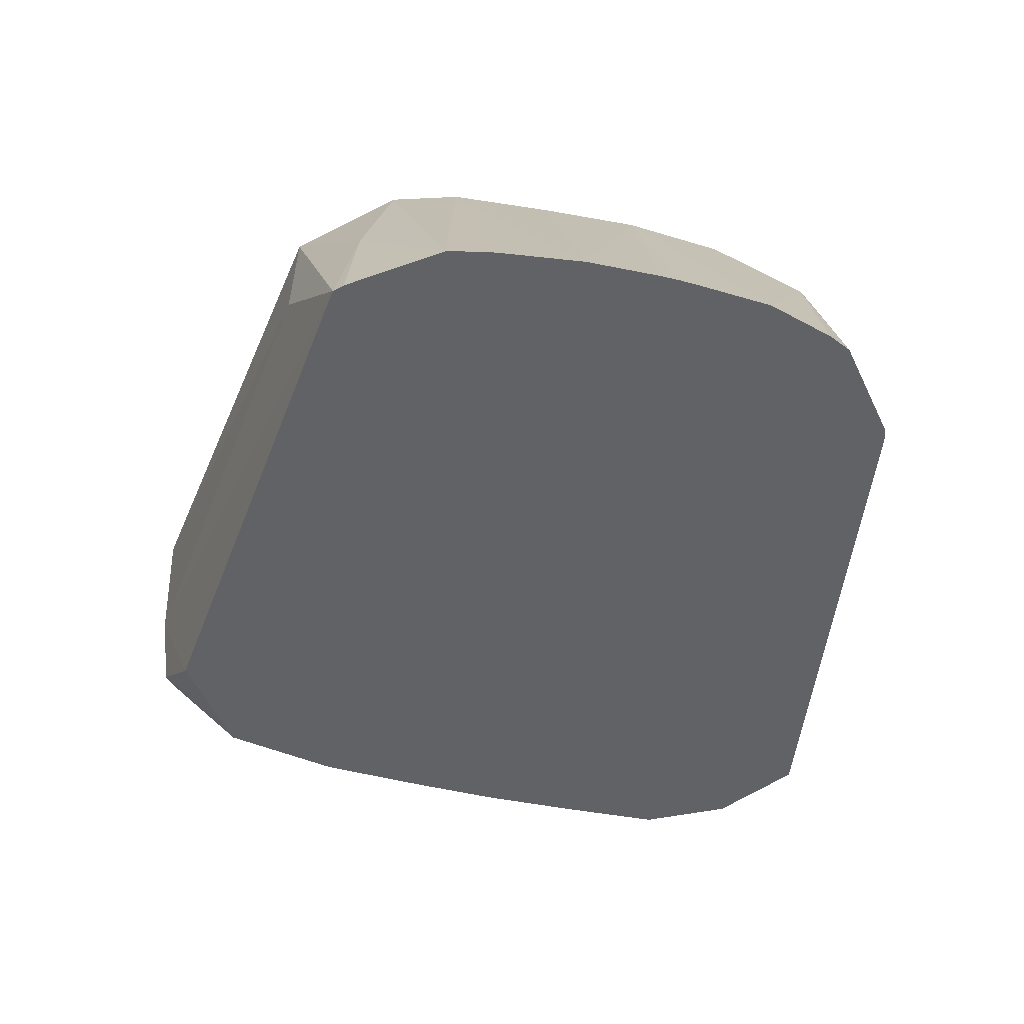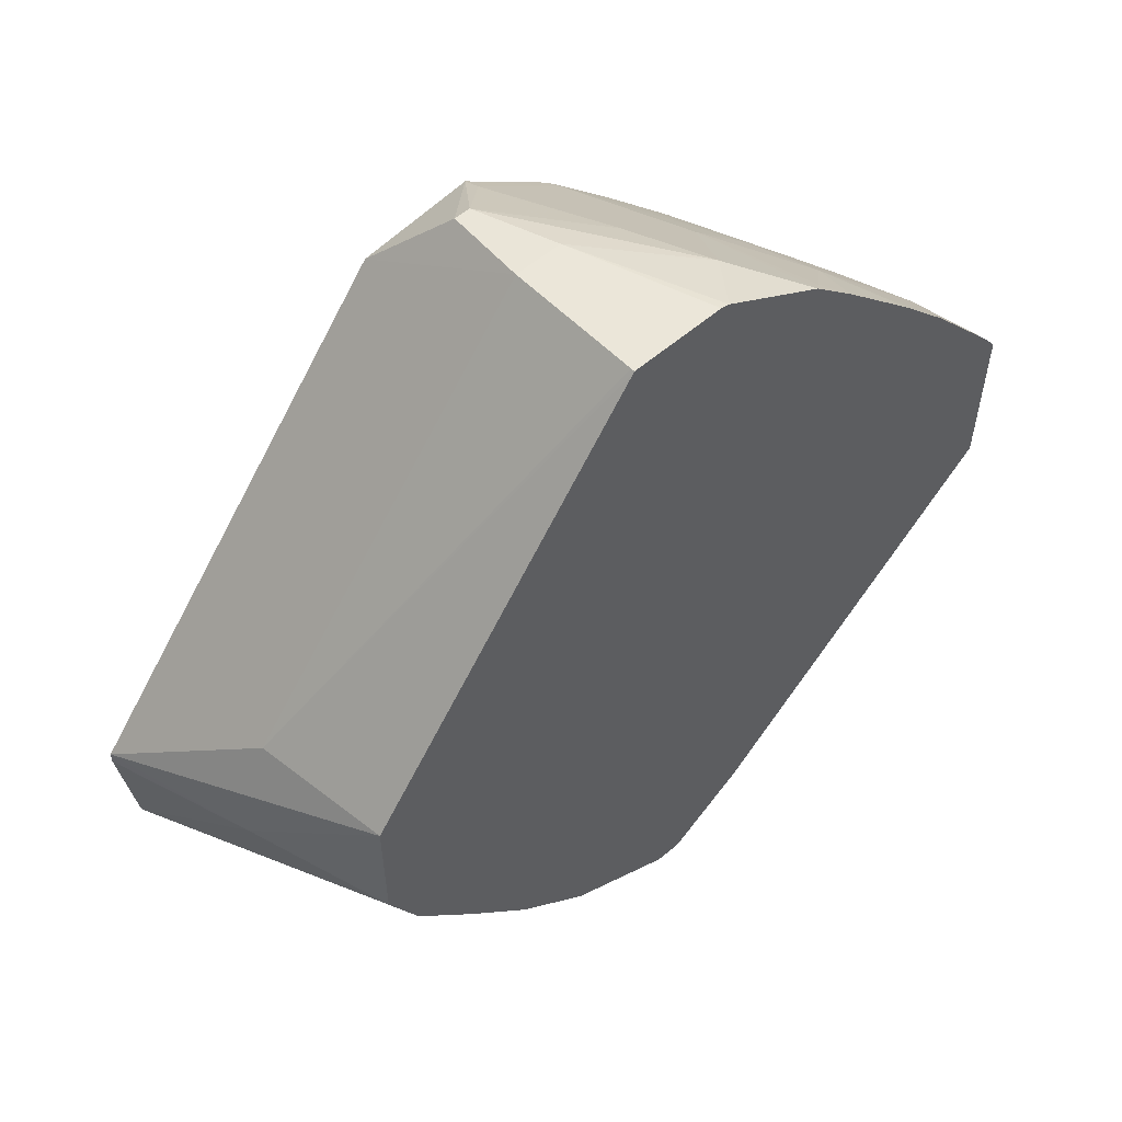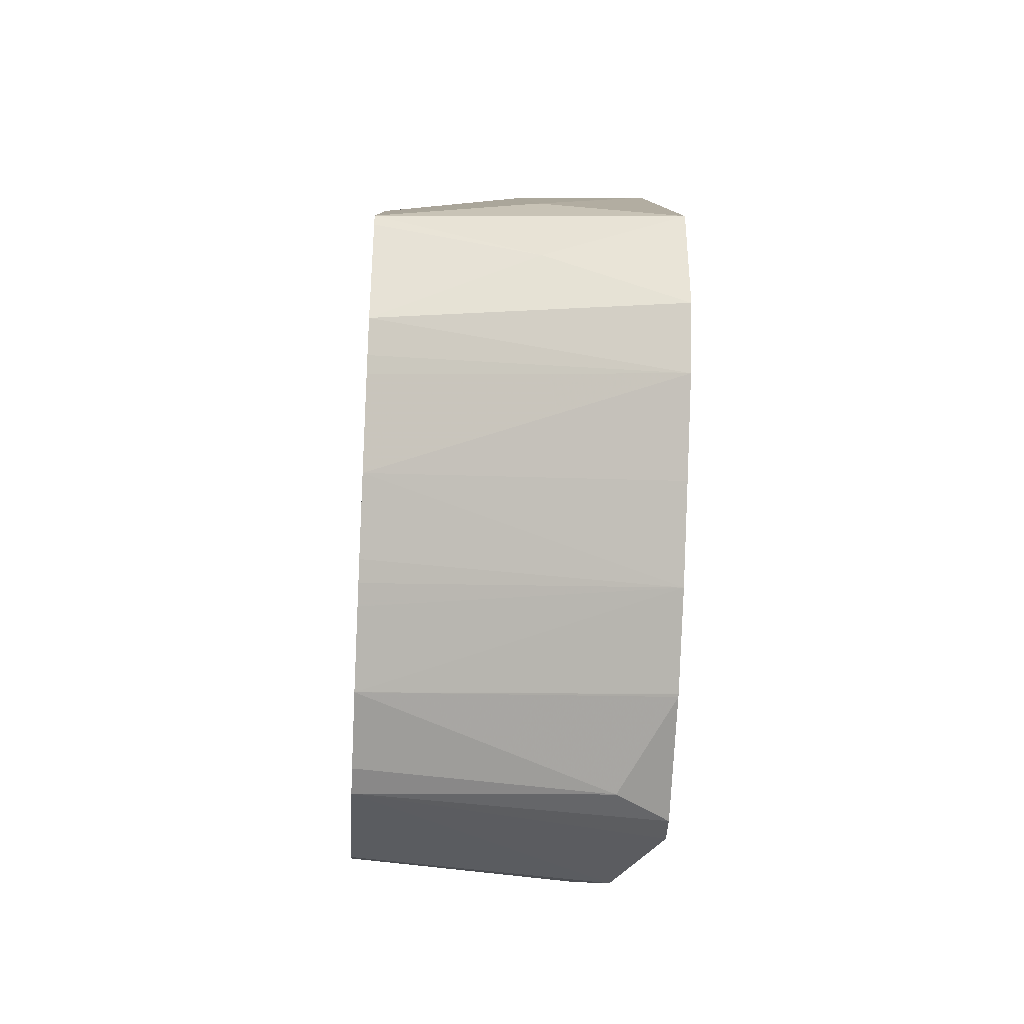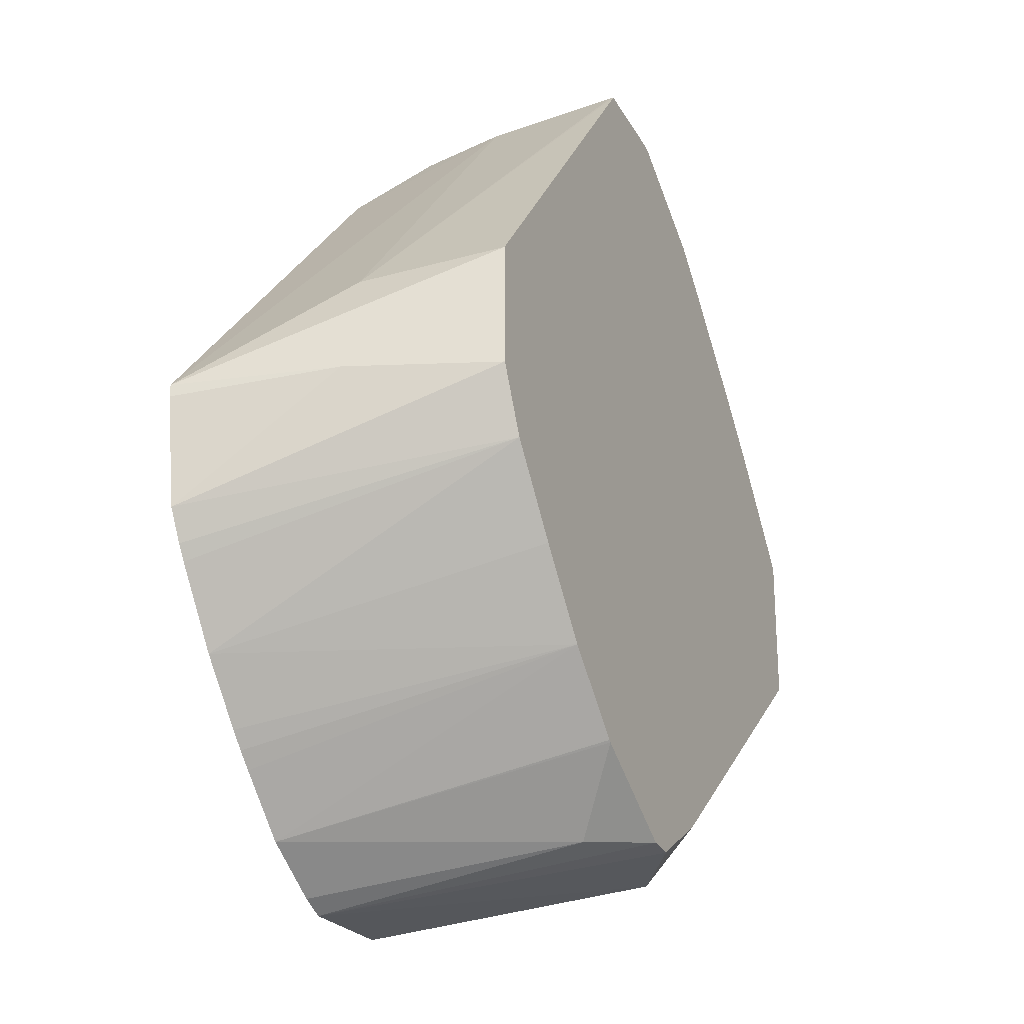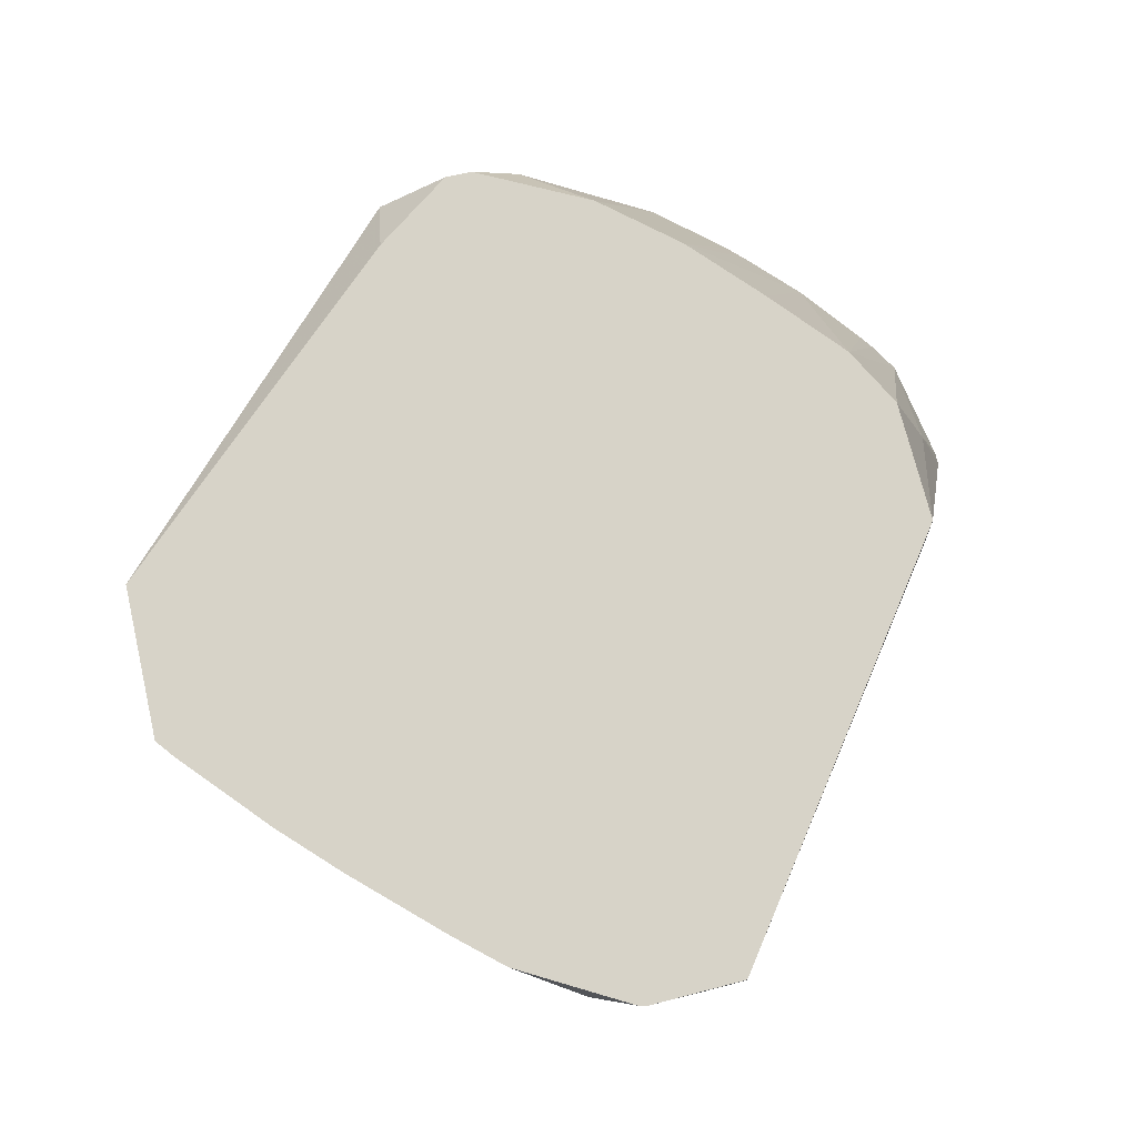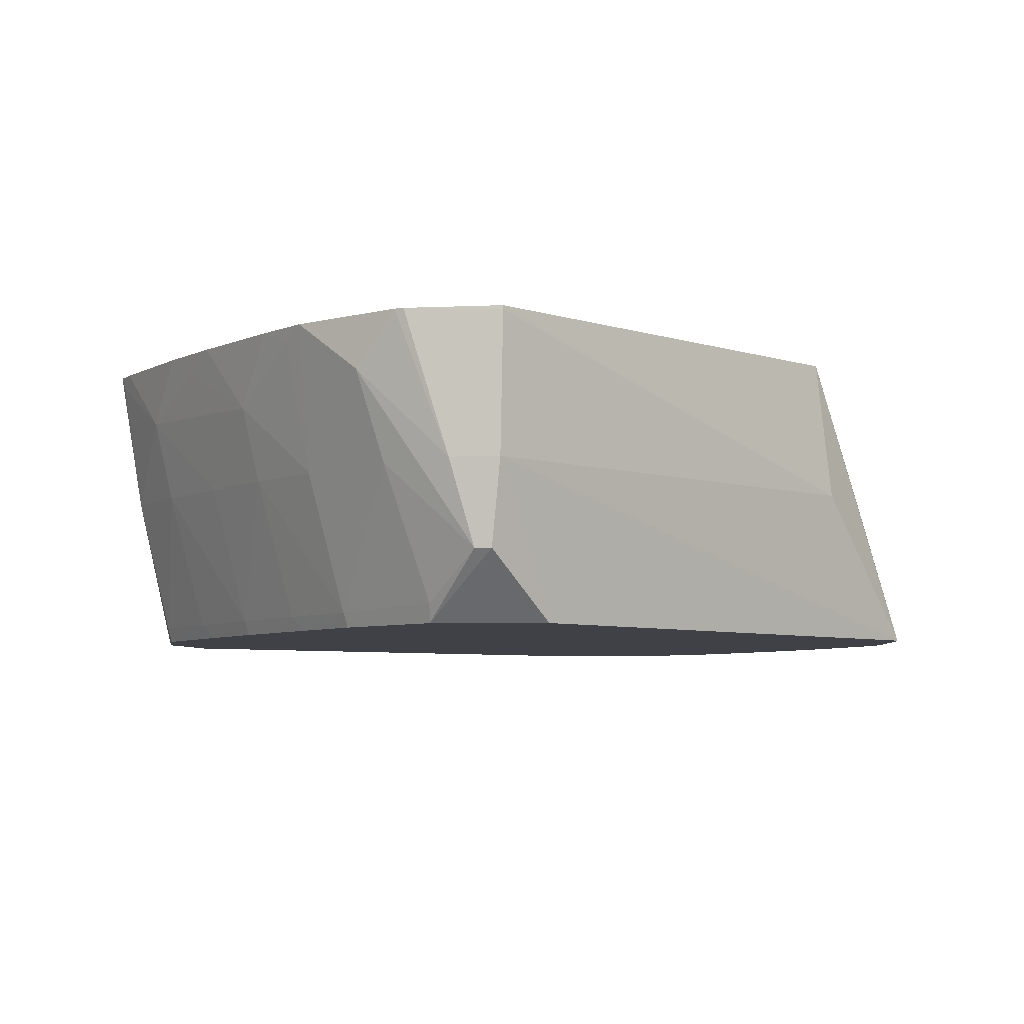
<metadata>
{"format":"obj","ext":"obj","renderer":"f3d","projection":"perspective","resolution":1024,"background":"white","views":[{"elev":-50.7,"azim":-59.7,"up":"+Z"},{"elev":54.0,"azim":-42.7,"up":"+Y"},{"elev":-43.4,"azim":-93.2,"up":"+Y"},{"elev":-28.6,"azim":-65.9,"up":"+Y"},{"elev":76.7,"azim":166.0,"up":"+Z"},{"elev":-6.0,"azim":-171.7,"up":"+Z"}]}
</metadata>
<code>
v 0.03982 0.04791 -0.0322
v 0.04105 0.04841 -0.02772
v 0.03982 0.04827 -0.0322
v 0.04031 0.04481 -0.0322
v 0.04239 0.04827 -0.02356
v 0.04234 0.05189 -0.02356
v 0.0419 0.05162 -0.02772
v 0.0509 0.06291 -0.02772
v 0.04984 0.06064 -0.0322
v 0.04332 0.04646 -0.02356
v 0.04081 0.04396 -0.0322
v 0.0508 0.06308 -0.02356
v 0.05079 0.06308 -0.02367
v 0.05359 0.0631 -0.02356
v 0.05234 0.06291 -0.02772
v 0.05117 0.06268 -0.03023
v 0.05319 0.06106 -0.0322
v 0.04109 0.04355 -0.0322
v 0.04261 0.04155 -0.0322
v 0.04519 0.04423 -0.02356
v 0.05385 0.06304 -0.02356
v 0.0536 0.06308 -0.02372
v 0.05508 0.0624 -0.0251
v 0.05165 0.06268 -0.03023
v 0.05371 0.06068 -0.0322
v 0.05316 0.06131 -0.03165
v 0.04409 0.03996 -0.0322
v 0.0471 0.04209 -0.02356
v 0.05703 0.06119 -0.02356
v 0.05436 0.06199 -0.02772
v 0.057 0.05996 -0.02772
v 0.05611 0.05916 -0.03176
v 0.056 0.05905 -0.0322
v 0.04452 0.03953 -0.0322
v 0.04496 0.03913 -0.0322
v 0.04659 0.03768 -0.0322
v 0.04925 0.04021 -0.02356
v 0.05836 0.05998 -0.02356
v 0.05753 0.06063 -0.02397
v 0.05942 0.05847 -0.02554
v 0.05902 0.05807 -0.02772
v 0.05813 0.05722 -0.03176
v 0.05763 0.0575 -0.0322
v 0.04842 0.03667 -0.0322
v 0.05115 0.03817 -0.02514
v 0.04935 0.04014 -0.02356
v 0.04928 0.04019 -0.02356
v 0.06083 0.05758 -0.02356
v 0.06161 0.05662 -0.0241
v 0.06341 0.05437 -0.02535
v 0.06098 0.05605 -0.02772
v 0.06015 0.0552 -0.03176
v 0.06005 0.0551 -0.0322
v 0.05841 0.05674 -0.0322
v 0.04913 0.0364 -0.0322
v 0.05261 0.03841 -0.02356
v 0.06242 0.05592 -0.02356
v 0.06468 0.0533 -0.02356
v 0.065 0.05279 -0.02387
v 0.06466 0.05189 -0.02772
v 0.063 0.05391 -0.02772
v 0.06218 0.05299 -0.03176
v 0.0617 0.0533 -0.0322
v 0.05236 0.0367 -0.0322
v 0.05545 0.03826 -0.02495
v 0.0534 0.03838 -0.02356
v 0.06511 0.05274 -0.02356
v 0.06475 0.04841 -0.03176
v 0.06465 0.04838 -0.0322
v 0.06395 0.05096 -0.03176
v 0.06385 0.05085 -0.0322
v 0.06246 0.05244 -0.0322
v 0.0527 0.0369 -0.0322
v 0.05545 0.03826 -0.02592
v 0.06431 0.04563 -0.03176
v 0.06401 0.04602 -0.02772
v 0.06499 0.04817 -0.02356
v 0.05573 0.03998 -0.02356
v 0.06517 0.04841 -0.02772
v 0.06428 0.04564 -0.0322
f 1 2 3
f 1 3 9
f 1 9 17
f 1 17 25
f 1 25 33
f 1 33 43
f 1 43 54
f 1 54 53
f 1 53 63
f 1 63 72
f 1 72 71
f 1 71 69
f 1 69 80
f 1 80 73
f 1 73 64
f 1 64 55
f 1 55 44
f 1 44 36
f 1 36 35
f 1 35 34
f 1 34 27
f 1 27 19
f 1 19 18
f 1 18 11
f 1 11 4
f 1 4 2
f 2 4 5
f 2 5 6
f 2 6 3
f 3 6 7
f 3 7 8
f 3 8 9
f 4 10 5
f 4 11 10
f 5 10 20
f 5 20 28
f 5 28 37
f 5 37 47
f 5 47 46
f 5 46 56
f 5 56 66
f 5 66 78
f 5 78 77
f 5 77 67
f 5 67 58
f 5 58 57
f 5 57 48
f 5 48 38
f 5 38 29
f 5 29 21
f 5 21 14
f 5 14 12
f 5 12 6
f 6 12 7
f 7 12 13
f 7 13 8
f 8 13 14
f 8 14 15
f 8 15 24
f 8 24 16
f 8 16 9
f 9 16 17
f 10 11 18
f 10 18 19
f 10 19 20
f 12 14 13
f 14 21 22
f 14 22 15
f 15 22 21
f 15 21 23
f 15 23 24
f 16 24 17
f 17 24 26
f 17 26 25
f 19 27 28
f 19 28 20
f 21 29 23
f 23 30 24
f 23 29 31
f 23 31 32
f 23 32 30
f 24 30 26
f 25 26 32
f 25 32 33
f 26 30 32
f 27 34 28
f 28 34 35
f 28 35 36
f 28 36 37
f 29 38 39
f 29 39 31
f 31 40 41
f 31 41 32
f 31 39 40
f 32 41 42
f 32 42 43
f 32 43 33
f 36 44 45
f 36 45 46
f 36 46 47
f 36 47 37
f 38 48 40
f 38 40 39
f 40 48 49
f 40 49 50
f 40 50 51
f 40 51 41
f 41 51 52
f 41 52 42
f 42 52 53
f 42 53 54
f 42 54 43
f 44 55 45
f 45 55 56
f 45 56 46
f 48 57 49
f 49 57 50
f 50 58 59
f 50 59 60
f 50 60 61
f 50 61 51
f 50 57 58
f 51 61 52
f 52 61 62
f 52 62 53
f 53 62 63
f 55 64 65
f 55 65 66
f 55 66 56
f 58 67 59
f 59 67 60
f 60 67 68
f 60 68 69
f 60 69 70
f 60 70 61
f 61 70 62
f 62 70 71
f 62 71 72
f 62 72 63
f 64 73 74
f 64 74 65
f 65 74 75
f 65 75 76
f 65 76 77
f 65 77 78
f 65 78 66
f 67 79 68
f 67 77 79
f 68 79 80
f 68 80 69
f 69 71 70
f 73 80 74
f 74 80 75
f 75 77 76
f 75 80 79
f 75 79 77

</code>
